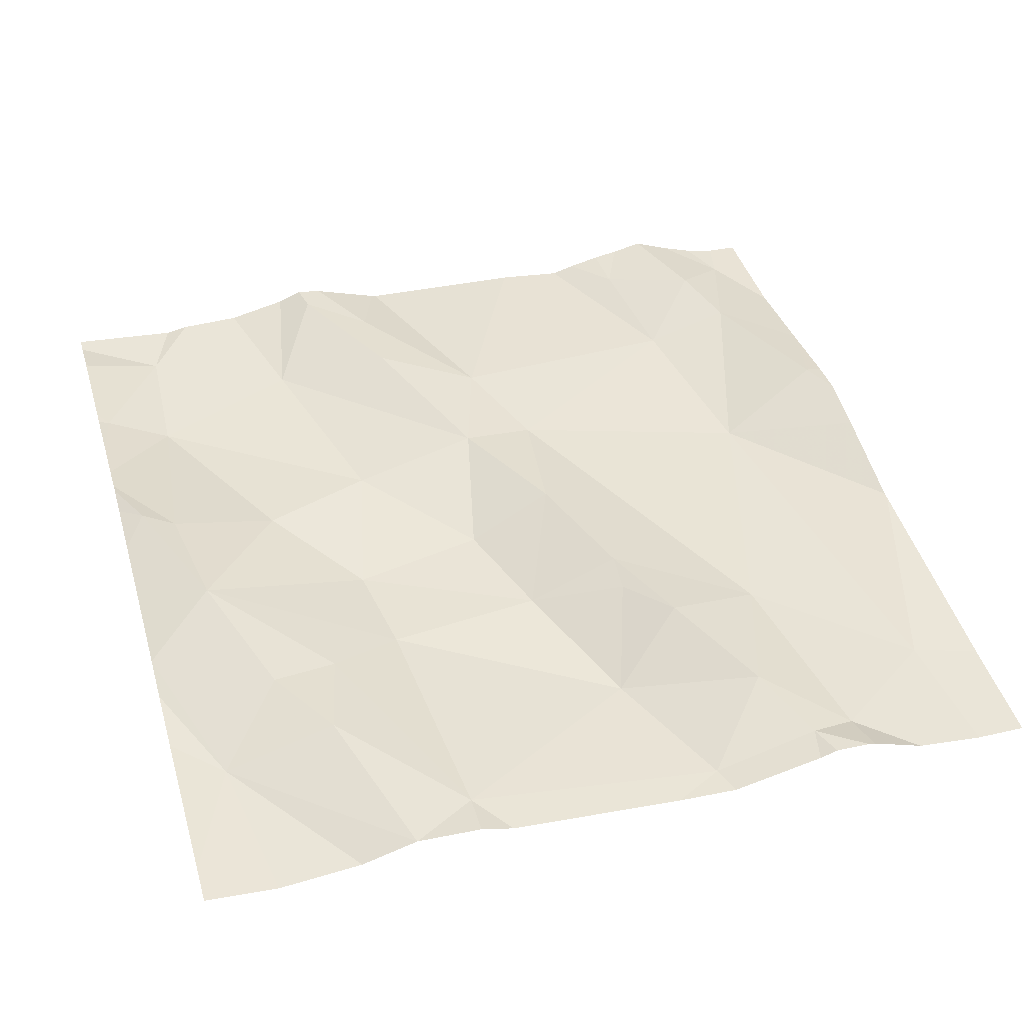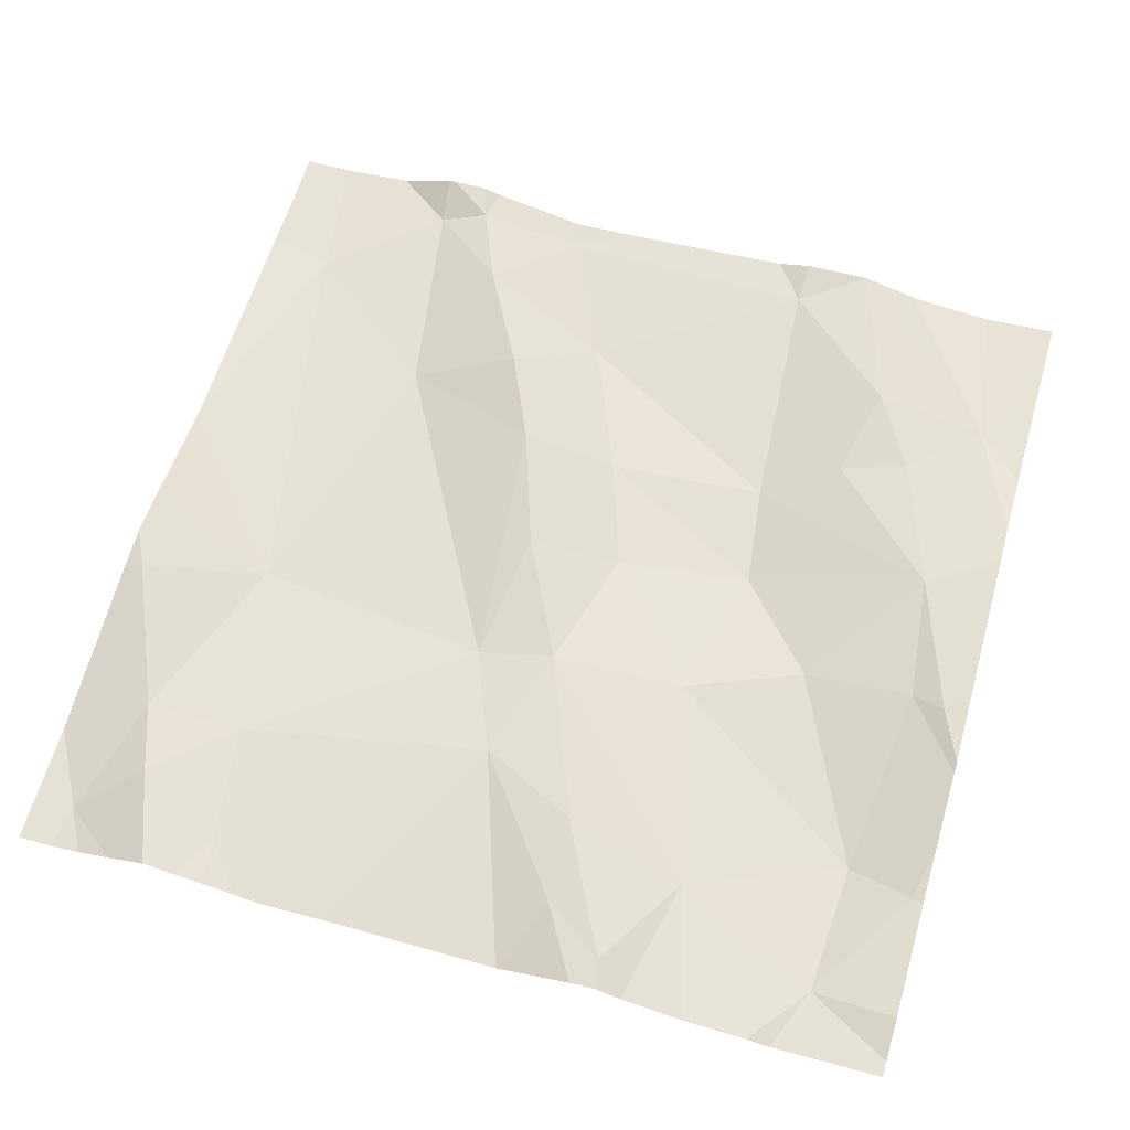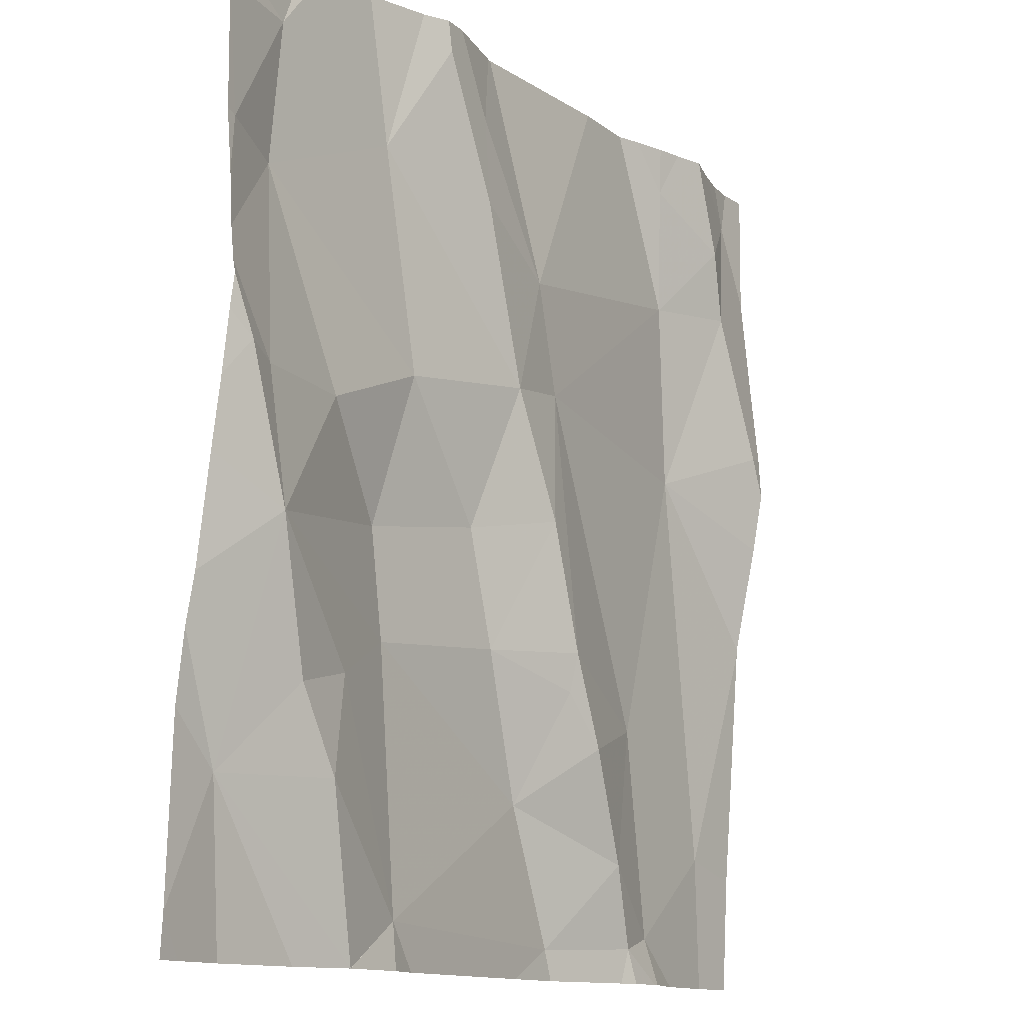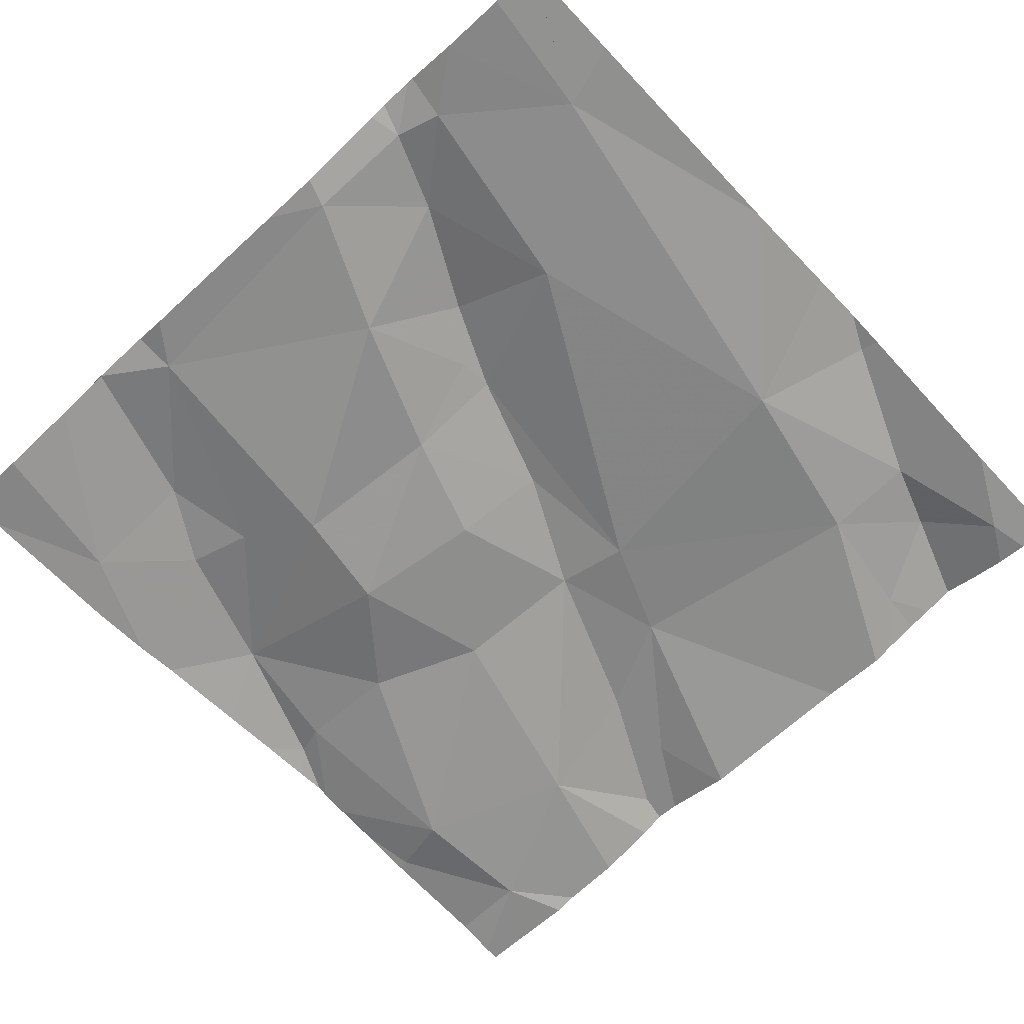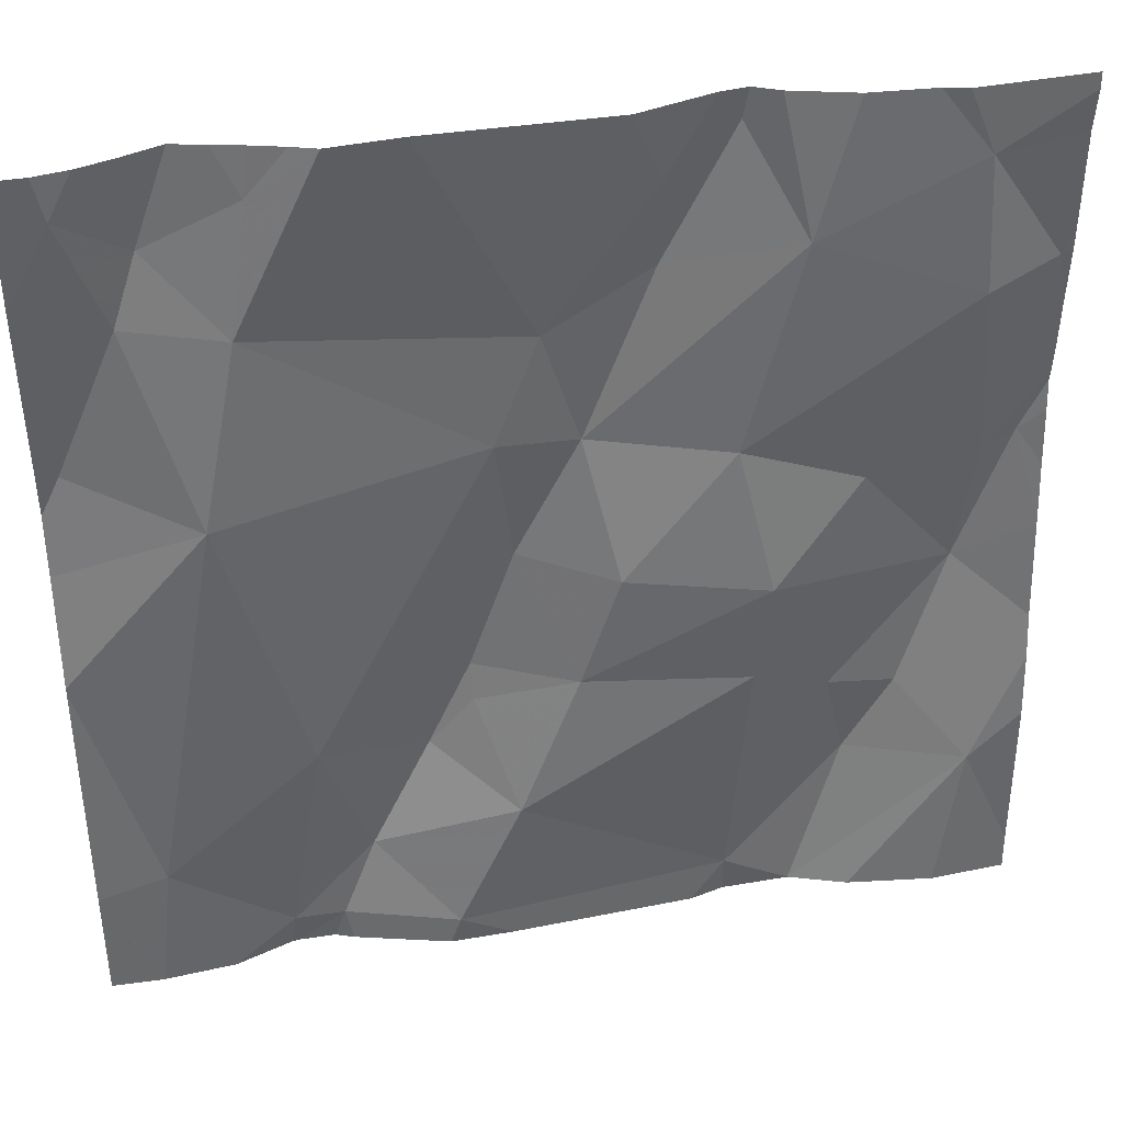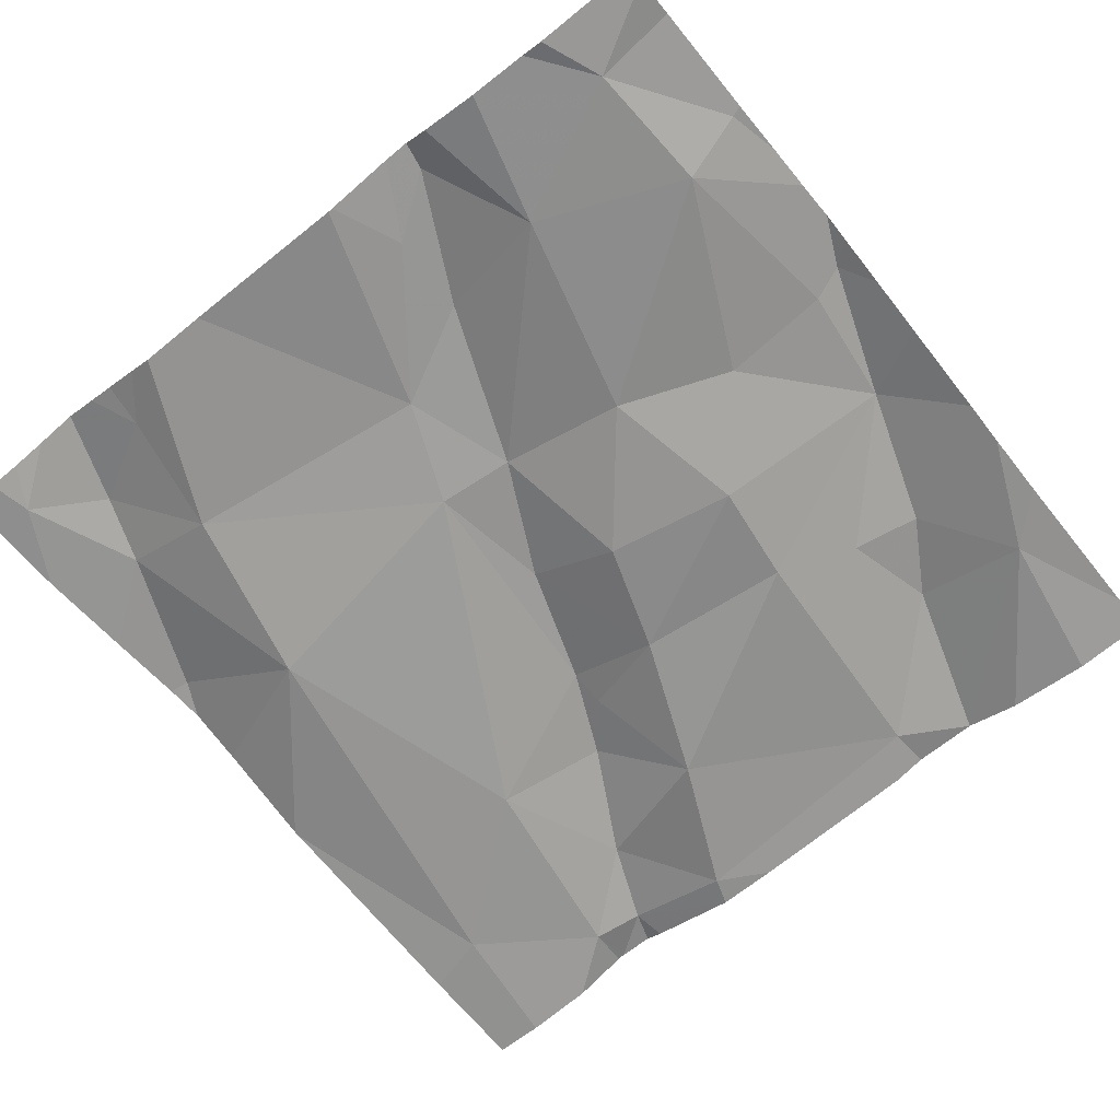
<metadata>
{"format":"obj","ext":"obj","renderer":"f3d","projection":"perspective","resolution":1024,"background":"white","views":[{"elev":41.6,"azim":-16.2,"up":"+Z"},{"elev":64.5,"azim":-163.8,"up":"+Z"},{"elev":-12.7,"azim":-53.6,"up":"+Y"},{"elev":-68.5,"azim":43.1,"up":"+Z"},{"elev":41.0,"azim":171.1,"up":"+Y"},{"elev":-63.5,"azim":-141.2,"up":"+Z"}]}
</metadata>
<code>
v -86.62 285 500.9
v -86.69 284 500.8
v -86.27 284 500.8
v -87.02 284.3 500.9
v -87.09 284.3 500.9
v -87.14 284.4 500.9
v -86.62 284 500.8
v -86.88 284 500.8
v -86.38 284.9 500.9
v -86.31 284.9 500.9
v -86.41 284.6 500.8
v -86.29 284.6 500.9
v -86.91 284.6 500.9
v -86.97 284.8 500.9
v -86.77 284.6 500.9
v -87.13 284.9 500.9
v -86.27 284.4 500.8
v -86.73 284.8 500.9
v -86.45 284.8 500.9
v -86.68 284.6 500.9
v -87.16 284.6 500.9
v -87.01 285 500.9
v -87.14 284.8 500.9
v -87.04 284.6 500.9
v -87.17 284.2 500.8
v -87.04 284.2 500.9
v -86.99 284 500.9
v -86.47 284.9 500.9
v -86.27 284.7 500.9
v -86.27 284.9 500.9
v -86.35 284.8 500.9
v -86.99 284 500.9
v -86.27 284.7 500.9
v -86.27 284.9 500.9
v -87.08 285 500.9
v -87.1 285 500.9
v -86.66 284.3 500.9
v -86.61 284.3 500.9
v -86.7 284.2 500.8
v -86.76 284.4 500.9
v -86.34 285 500.9
v -86.92 284.1 500.9
v -86.63 284.1 500.8
v -86.45 285 500.9
v -86.52 285 500.9
v -86.55 284.2 500.9
v -86.27 284.6 500.9
v -86.42 285 500.9
v -86.51 284.1 500.9
v -86.48 285 500.9
v -86.54 285 500.9
v -86.93 284.3 500.8
v -86.66 284.4 500.9
v -86.7 284.5 500.9
v -87.21 284.8 500.9
v -86.99 284 500.9
v -87.19 284.6 500.9
v -86.8 284.5 500.9
v -86.5 284.3 500.8
v -86.27 284.5 500.9
v -86.46 284.1 500.8
v -86.34 284.2 500.8
v -86.95 284.5 500.8
v -86.84 284.9 500.9
v -86.84 284.8 500.9
v -86.27 284 500.8
v -86.91 285 500.9
v -87.22 285 500.9
v -87.22 284.7 500.9
v -87.22 284.6 500.9
v -87.22 284.1 500.8
v -87.22 284.2 500.9
v -87.22 284.4 500.9
v -87.22 284.5 500.9
v -86.37 285 500.9
v -87.22 284.3 500.9
v -87.22 284.5 500.9
v -87.22 284.6 500.9
v -87.22 284.9 500.9
v -87.22 284.8 500.9
v -87.22 284.6 500.9
v -87.22 284.7 500.9
v -87.22 284.8 500.9
v -86.27 284.4 500.8
v -86.27 284.2 500.8
v -86.46 284 500.9
v -86.5 284 500.9
v -87.05 284 500.8
v -87.14 284 500.8
v -86.99 284 500.9
v -86.92 284 500.9
v -86.4 284 500.8
v -86.32 284 500.8
v -86.46 284 500.9
v -86.52 284 500.8
v -87.2 284 500.8
v -87.22 284 500.8
v -86.27 284 500.8
v -86.94 285 500.9
v -86.3 285 500.9
v -86.81 285 500.9
v -86.81 285 500.9
v -86.91 285 500.9
v -86.89 285 500.9
v -87.18 285 500.9
v -87.22 285 500.9
v -86.28 285 500.9
v -86.27 285 500.9
f 87 49 95
f 5 4 6
f 9 10 75
f 12 11 60
f 14 13 15
f 18 19 51
f 18 15 20
f 21 23 69
f 21 24 23
f 26 25 27
f 28 9 48
f 28 19 9
f 34 31 33
f 38 37 39
f 40 39 37
f 2 42 8
f 38 39 46
f 43 49 46
f 101 18 1
f 100 10 30
f 27 25 88
f 6 4 52
f 99 14 67
f 33 12 29
f 11 12 31
f 40 53 54
f 88 25 89
f 23 16 55
f 41 10 100
f 16 23 14
f 16 14 22
f 24 13 23
f 20 15 54
f 89 71 96
f 25 6 73
f 37 53 40
f 58 15 13
f 39 52 42
f 54 15 58
f 59 11 20
f 85 62 66
f 51 28 45
f 49 61 46
f 11 59 62
f 25 26 5
f 42 27 32
f 11 62 17
f 53 37 38
f 38 59 53
f 39 42 43
f 26 27 42
f 26 42 4
f 86 49 87
f 54 58 40
f 13 24 63
f 61 62 59
f 11 19 20
f 45 28 50
f 40 58 63
f 23 13 14
f 26 4 5
f 42 52 4
f 19 11 31
f 100 30 107
f 20 54 53
f 40 52 39
f 38 46 59
f 62 61 92
f 5 6 25
f 52 40 63
f 6 52 63
f 64 18 101
f 65 14 15
f 39 43 46
f 24 6 63
f 61 49 86
f 49 43 7
f 35 16 22
f 19 31 9
f 9 31 10
f 18 20 19
f 7 43 2
f 46 61 59
f 53 59 20
f 63 58 13
f 3 62 93
f 55 16 79
f 57 21 70
f 56 27 90
f 69 55 82
f 65 18 64
f 84 11 17
f 74 57 77
f 65 64 67
f 21 57 6
f 99 67 103
f 103 64 104
f 18 65 15
f 17 62 85
f 67 14 65
f 6 24 21
f 22 14 99
f 68 16 105
f 30 10 34
f 69 23 55
f 70 21 69
f 29 12 47
f 71 25 72
f 32 27 56
f 33 31 12
f 72 25 76
f 73 6 74
f 8 42 91
f 74 6 57
f 50 28 44
f 76 25 73
f 34 10 31
f 77 57 78
f 47 12 60
f 78 57 81
f 79 16 68
f 60 11 84
f 80 55 79
f 2 43 42
f 81 57 70
f 3 66 62
f 44 28 48
f 82 55 83
f 83 55 80
f 1 18 51
f 89 25 71
f 90 27 88
f 51 19 28
f 91 42 32
f 36 16 35
f 92 61 94
f 93 62 92
f 94 61 86
f 95 49 7
f 48 9 75
f 75 10 41
f 96 71 97
f 98 66 3
f 102 64 101
f 103 67 64
f 104 64 102
f 105 16 36
f 106 68 105
f 107 30 108

</code>
